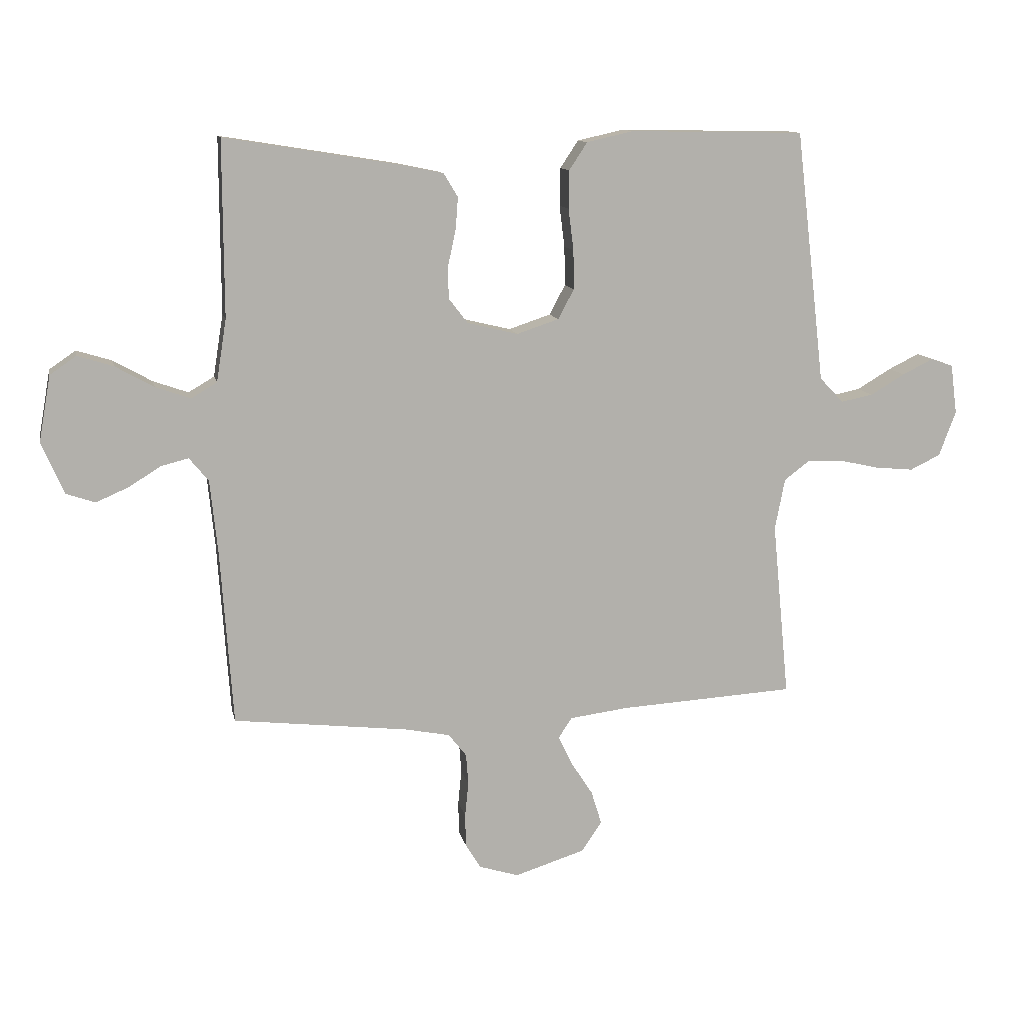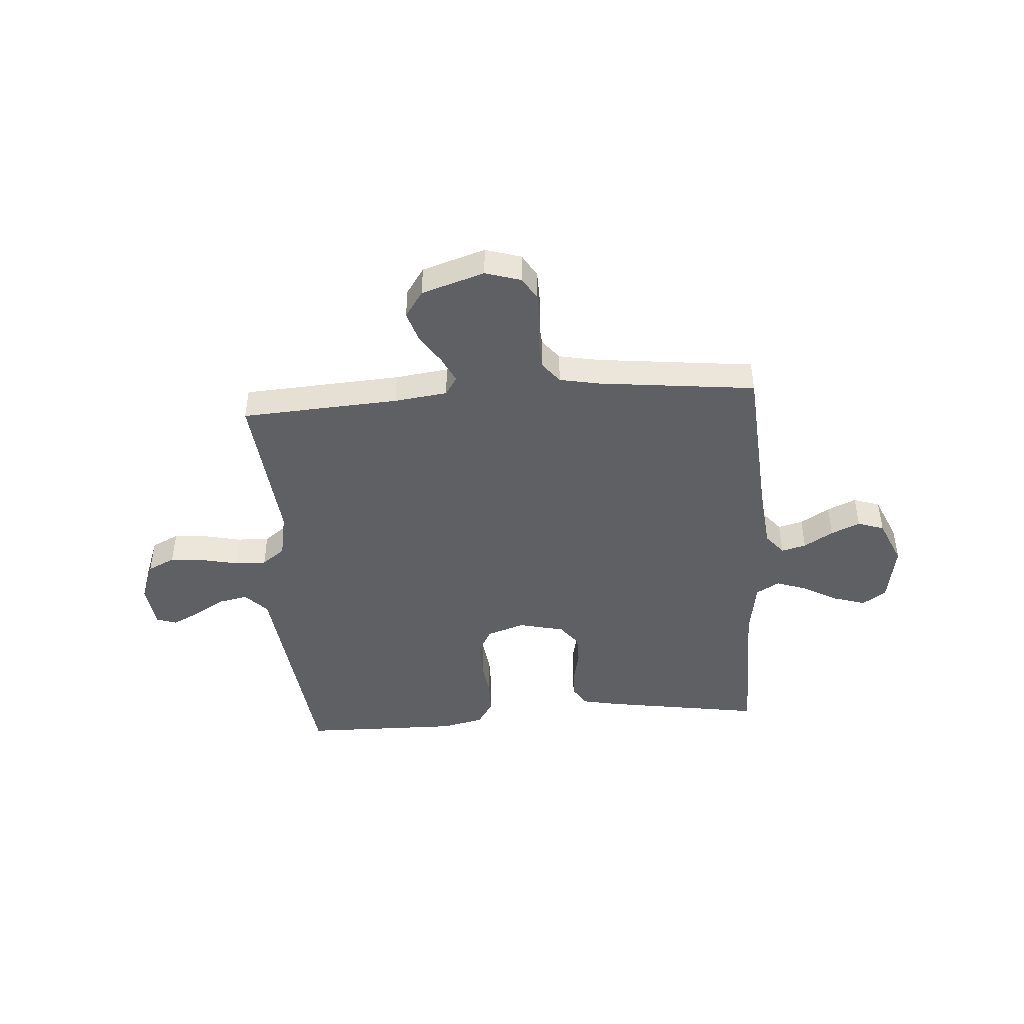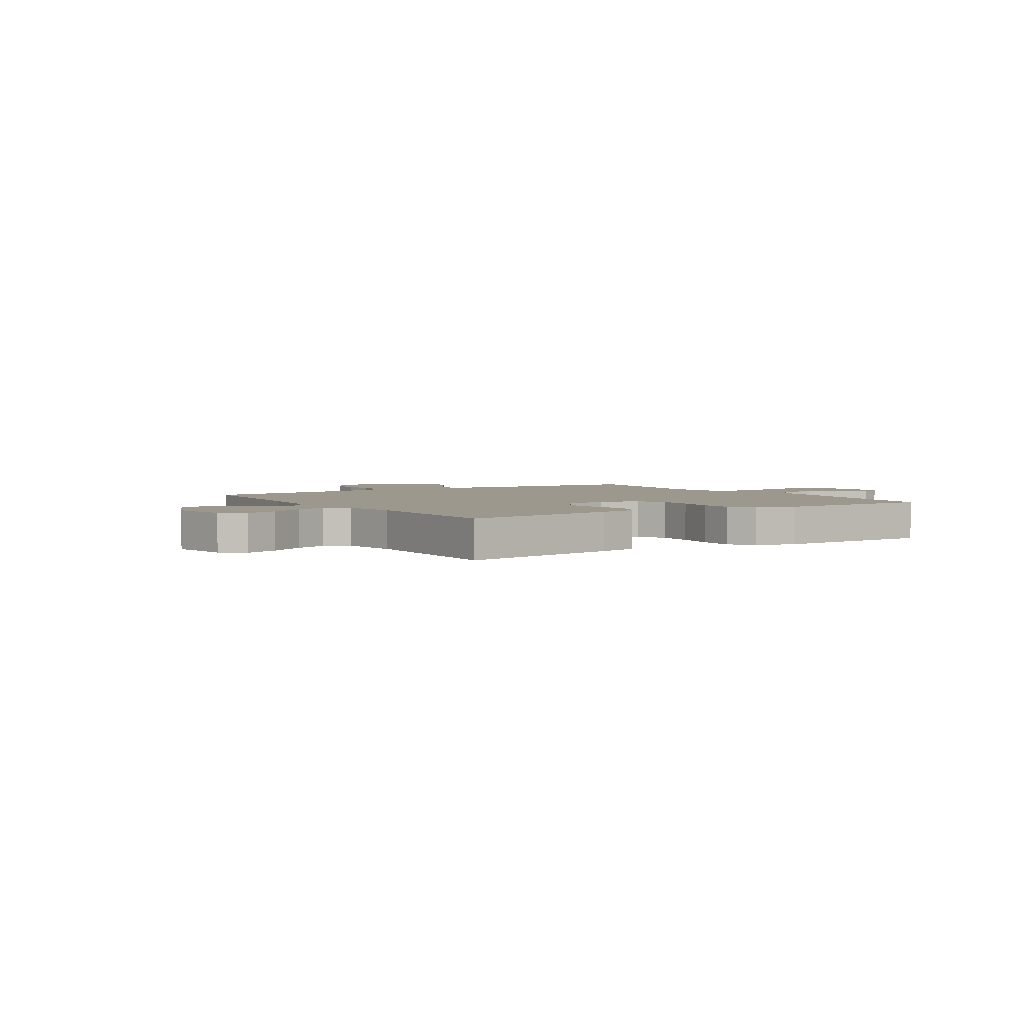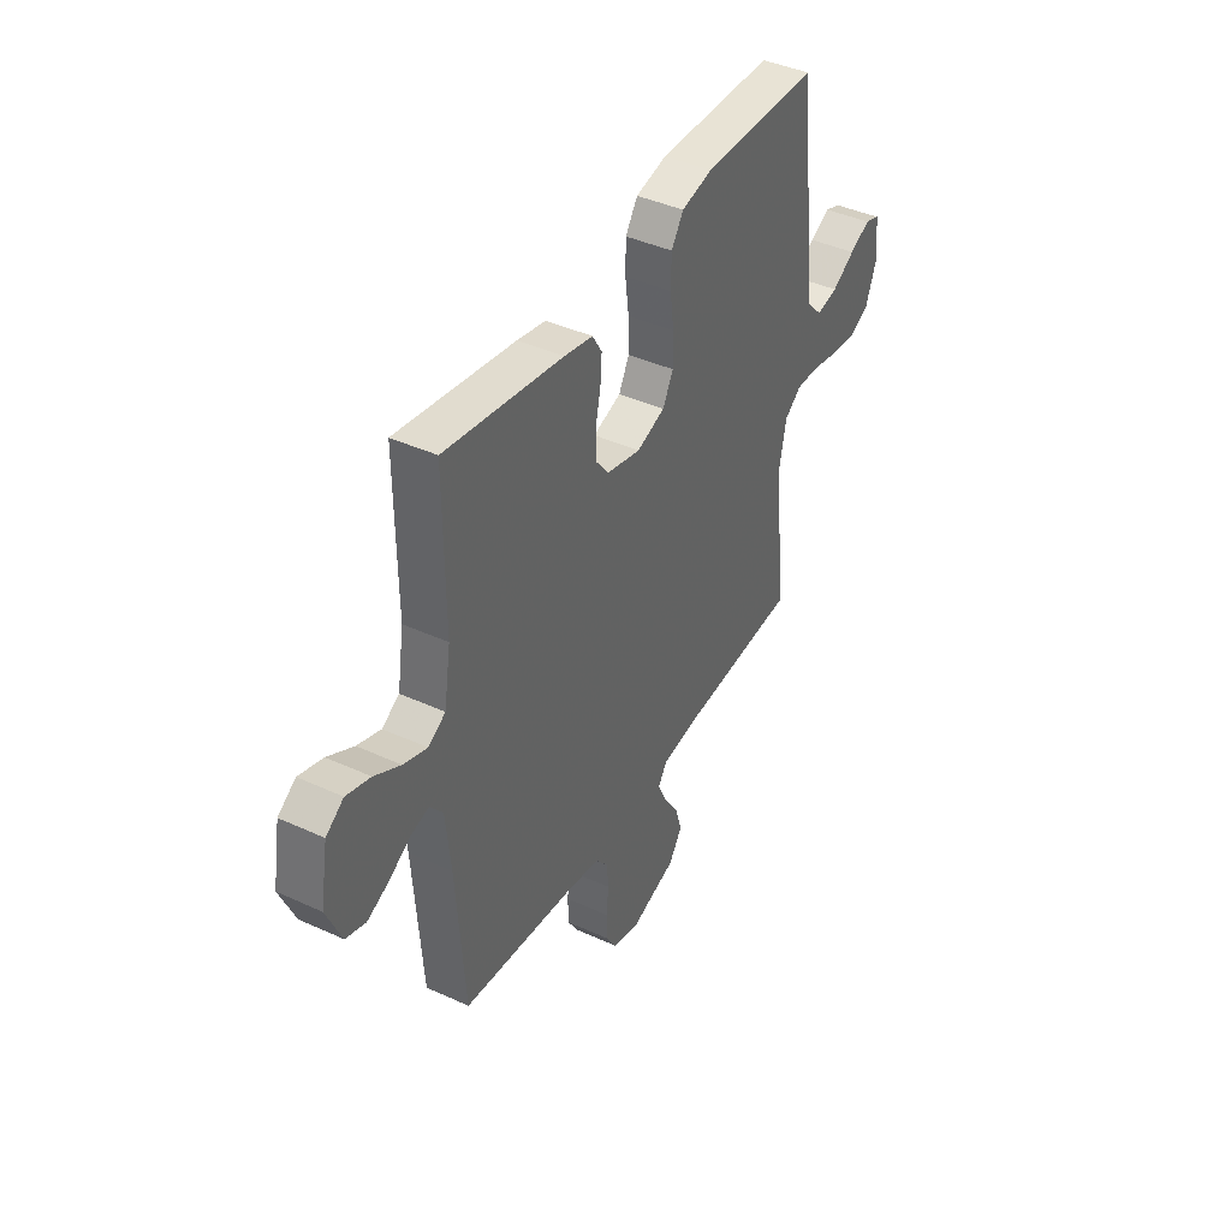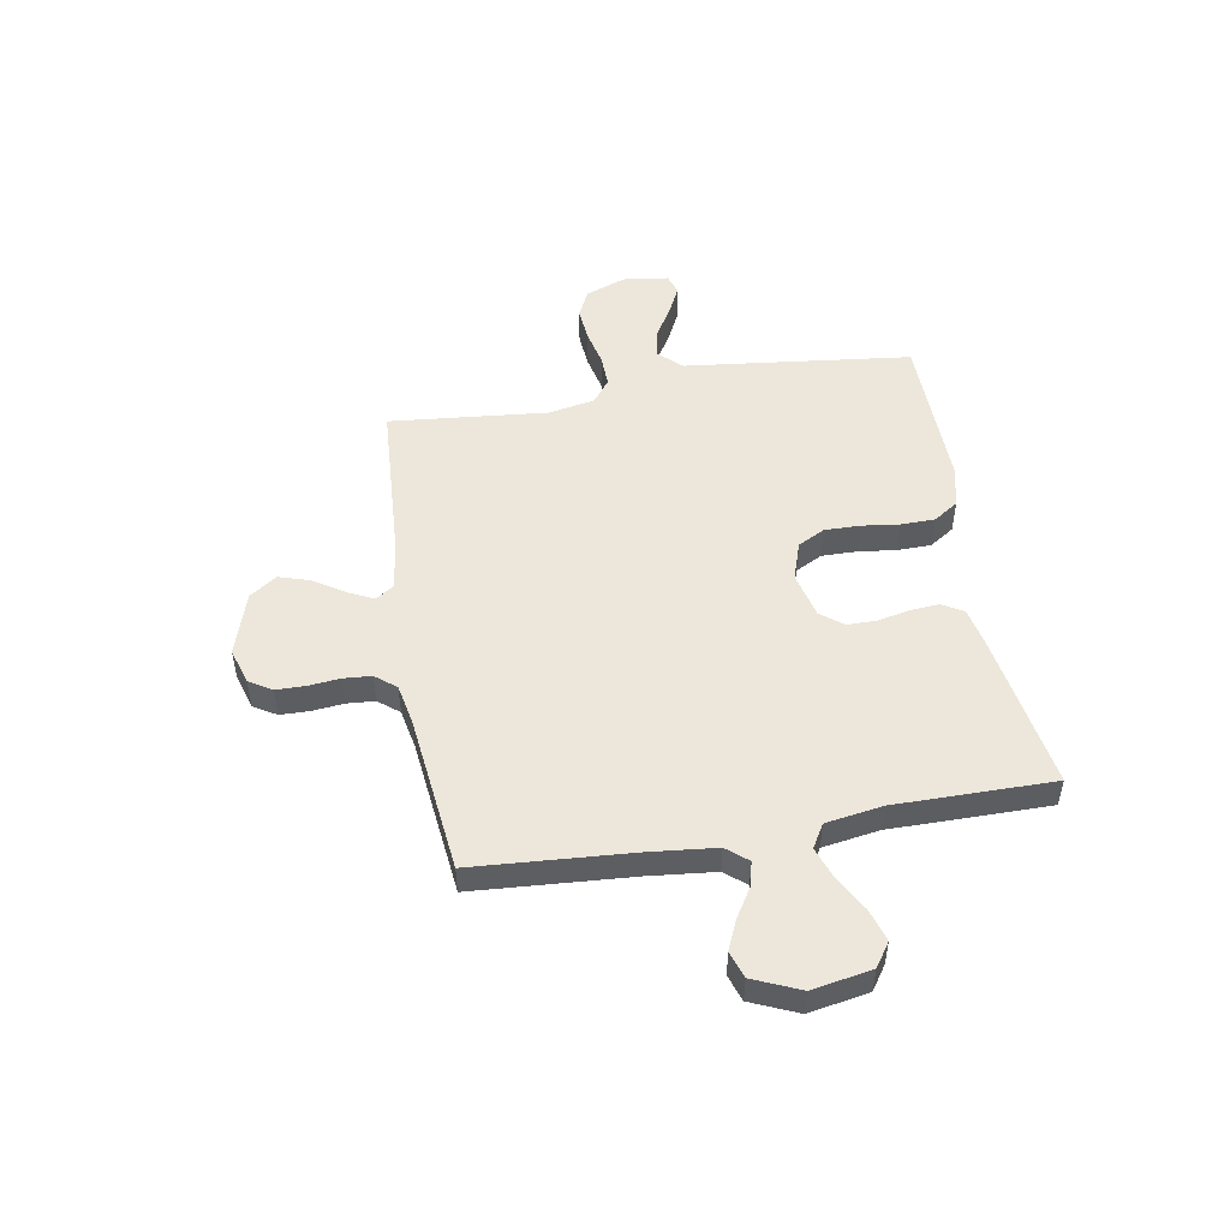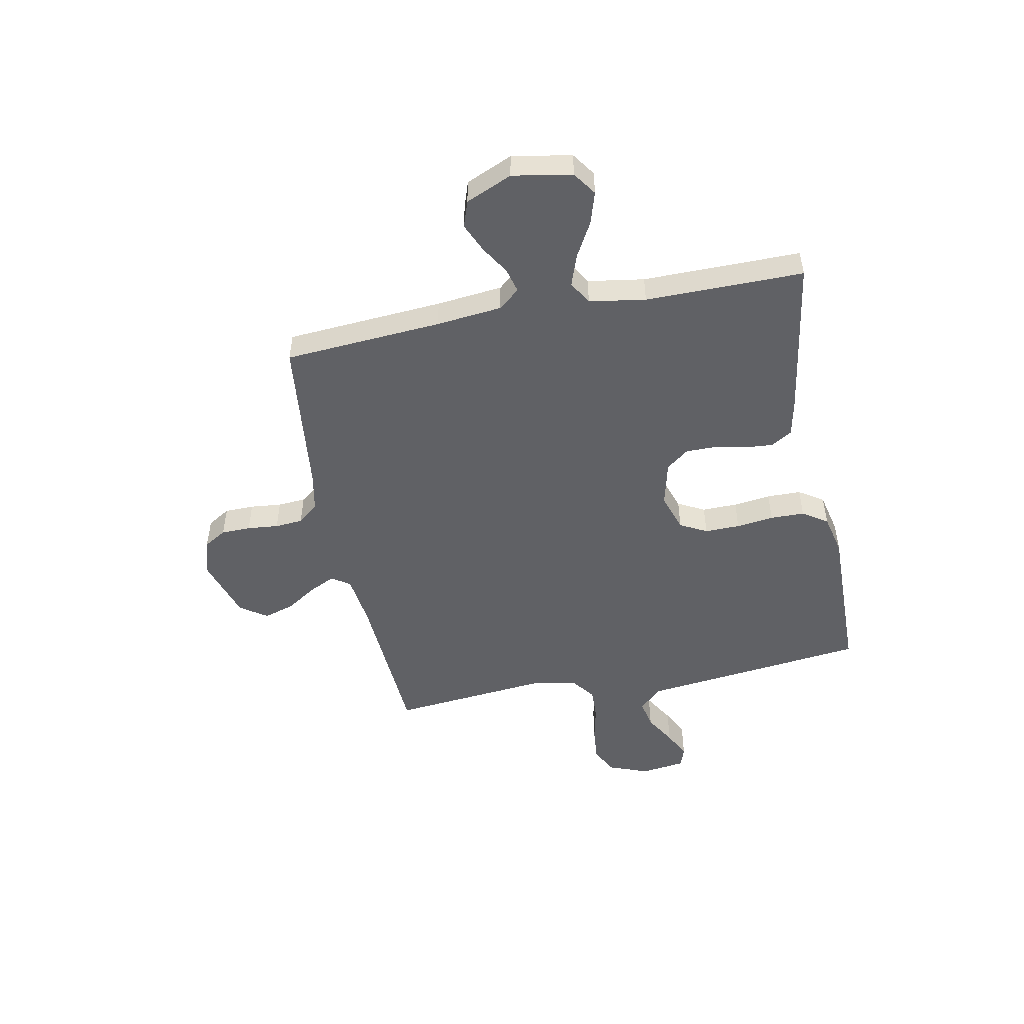
<metadata>
{"format":"obj","ext":"obj","renderer":"f3d","projection":"perspective","resolution":1024,"background":"white","views":[{"elev":11.5,"azim":-11.5,"up":"+Z"},{"elev":-44.7,"azim":-175.8,"up":"+Y"},{"elev":3.2,"azim":-32.7,"up":"+Y"},{"elev":41.7,"azim":-61.1,"up":"+Z"},{"elev":50.5,"azim":-99.8,"up":"+Y"},{"elev":-49.9,"azim":-78.8,"up":"+Y"}]}
</metadata>
<code>
v -0.5 0.07 -0.5
v -0.521 0.07 -0.2
v -0.534 0.07 -0.075
v -0.567 0.07 -0.035
v -0.614 0.07 -0.047
v -0.669 0.07 -0.081
v -0.724 0.07 -0.105
v -0.774 0.07 -0.088
v -0.812 0.07 0
v -0.792 0.07 0.113
v -0.747 0.07 0.144
v -0.686 0.07 0.125
v -0.62 0.07 0.088
v -0.56 0.07 0.067
v -0.516 0.07 0.093
v -0.499 0.07 0.2
v -0.5 0.07 0.5
v -0.2 0.07 0.452
v -0.127 0.07 0.437
v -0.103 0.07 0.397
v -0.107 0.07 0.343
v -0.12 0.07 0.283
v -0.12 0.07 0.226
v -0.087 0.07 0.183
v 0 0.07 0.162
v 0.072 0.07 0.186
v 0.099 0.07 0.237
v 0.098 0.07 0.304
v 0.089 0.07 0.375
v 0.09 0.07 0.44
v 0.121 0.07 0.487
v 0.2 0.07 0.505
v 0.5 0.07 0.5
v 0.535 0.07 0.2
v 0.55 0.07 0.069
v 0.591 0.07 0.026
v 0.646 0.07 0.037
v 0.705 0.07 0.072
v 0.758 0.07 0.098
v 0.796 0.07 0.085
v 0.807 0.07 0
v 0.778 0.07 -0.077
v 0.726 0.07 -0.102
v 0.661 0.07 -0.096
v 0.593 0.07 -0.081
v 0.532 0.07 -0.079
v 0.488 0.07 -0.112
v 0.471 0.07 -0.2
v 0.5 0.07 -0.5
v 0.2 0.07 -0.518
v 0.099 0.07 -0.531
v 0.076 0.07 -0.566
v 0.1 0.07 -0.616
v 0.137 0.07 -0.673
v 0.155 0.07 -0.731
v 0.12 0.07 -0.782
v 0 0.07 -0.82
v -0.068 0.07 -0.799
v -0.094 0.07 -0.756
v -0.095 0.07 -0.7
v -0.089 0.07 -0.641
v -0.093 0.07 -0.588
v -0.124 0.07 -0.549
v -0.2 0.07 -0.534
v -0.5 0 -0.5
v -0.521 0 -0.2
v -0.534 0 -0.075
v -0.567 0 -0.035
v -0.614 0 -0.047
v -0.669 0 -0.081
v -0.724 0 -0.105
v -0.774 0 -0.088
v -0.812 0 0
v -0.792 0 0.113
v -0.747 0 0.144
v -0.686 0 0.125
v -0.62 0 0.088
v -0.56 0 0.067
v -0.516 0 0.093
v -0.499 0 0.2
v -0.5 0 0.5
v -0.2 0 0.452
v -0.127 0 0.437
v -0.103 0 0.397
v -0.107 0 0.343
v -0.12 0 0.283
v -0.12 0 0.226
v -0.087 0 0.183
v 0 0 0.162
v 0.072 0 0.186
v 0.099 0 0.237
v 0.098 0 0.304
v 0.089 0 0.375
v 0.09 0 0.44
v 0.121 0 0.487
v 0.2 0 0.505
v 0.5 0 0.5
v 0.535 0 0.2
v 0.55 0 0.069
v 0.591 0 0.026
v 0.646 0 0.037
v 0.705 0 0.072
v 0.758 0 0.098
v 0.796 0 0.085
v 0.807 0 0
v 0.778 0 -0.077
v 0.726 0 -0.102
v 0.661 0 -0.096
v 0.593 0 -0.081
v 0.532 0 -0.079
v 0.488 0 -0.112
v 0.471 0 -0.2
v 0.5 0 -0.5
v 0.2 0 -0.518
v 0.099 0 -0.531
v 0.076 0 -0.566
v 0.1 0 -0.616
v 0.137 0 -0.673
v 0.155 0 -0.731
v 0.12 0 -0.782
v 0 0 -0.82
v -0.068 0 -0.799
v -0.094 0 -0.756
v -0.095 0 -0.7
v -0.089 0 -0.641
v -0.093 0 -0.588
v -0.124 0 -0.549
v -0.2 0 -0.534
f 58 59 60 61
f 58 61 62
f 57 58 62
f 56 57 62
f 53 54 55 56
f 52 53 56 62
f 51 52 62 63
f 48 49 50
f 47 48 50 51
f 42 43 44 45
f 42 45 46
f 41 42 46
f 40 41 46
f 37 38 39 40
f 37 40 46
f 36 37 46 47
f 32 33 34 35
f 30 31 32 35
f 28 29 30 35
f 27 28 35 36
f 26 27 36 47
f 19 20 21 22
f 19 22 23
f 16 17 18 19
f 15 16 19 23
f 14 15 23 24
f 10 11 12 13
f 10 13 14
f 9 10 14
f 5 6 7 8
f 5 8 9 14
f 64 1 2
f 64 2 3
f 63 64 3
f 51 63 3 4
f 25 26 47 51
f 25 51 4
f 14 24 25
f 4 5 14 25
f 125 124 123 122
f 126 125 122
f 126 122 121
f 126 121 120
f 120 119 118 117
f 126 120 117 116
f 127 126 116 115
f 114 113 112
f 115 114 112 111
f 109 108 107 106
f 110 109 106
f 110 106 105
f 110 105 104
f 104 103 102 101
f 110 104 101
f 111 110 101 100
f 99 98 97 96
f 99 96 95 94
f 99 94 93 92
f 100 99 92 91
f 111 100 91 90
f 86 85 84 83
f 87 86 83
f 83 82 81 80
f 87 83 80 79
f 88 87 79 78
f 77 76 75 74
f 78 77 74
f 78 74 73
f 72 71 70 69
f 78 73 72 69
f 66 65 128
f 67 66 128
f 67 128 127
f 68 67 127 115
f 115 111 90 89
f 68 115 89
f 89 88 78
f 89 78 69 68
f 1 65 66 2
f 2 66 67 3
f 3 67 68 4
f 4 68 69 5
f 5 69 70 6
f 6 70 71 7
f 7 71 72 8
f 8 72 73 9
f 9 73 74 10
f 10 74 75 11
f 11 75 76 12
f 12 76 77 13
f 13 77 78 14
f 14 78 79 15
f 15 79 80 16
f 16 80 81 17
f 17 81 82 18
f 18 82 83 19
f 19 83 84 20
f 20 84 85 21
f 21 85 86 22
f 22 86 87 23
f 23 87 88 24
f 24 88 89 25
f 25 89 90 26
f 26 90 91 27
f 27 91 92 28
f 28 92 93 29
f 29 93 94 30
f 30 94 95 31
f 31 95 96 32
f 32 96 97 33
f 33 97 98 34
f 34 98 99 35
f 35 99 100 36
f 36 100 101 37
f 37 101 102 38
f 38 102 103 39
f 39 103 104 40
f 40 104 105 41
f 41 105 106 42
f 42 106 107 43
f 43 107 108 44
f 44 108 109 45
f 45 109 110 46
f 46 110 111 47
f 47 111 112 48
f 48 112 113 49
f 49 113 114 50
f 50 114 115 51
f 51 115 116 52
f 52 116 117 53
f 53 117 118 54
f 54 118 119 55
f 55 119 120 56
f 56 120 121 57
f 57 121 122 58
f 58 122 123 59
f 59 123 124 60
f 60 124 125 61
f 61 125 126 62
f 62 126 127 63
f 63 127 128 64
f 64 128 65 1

</code>
